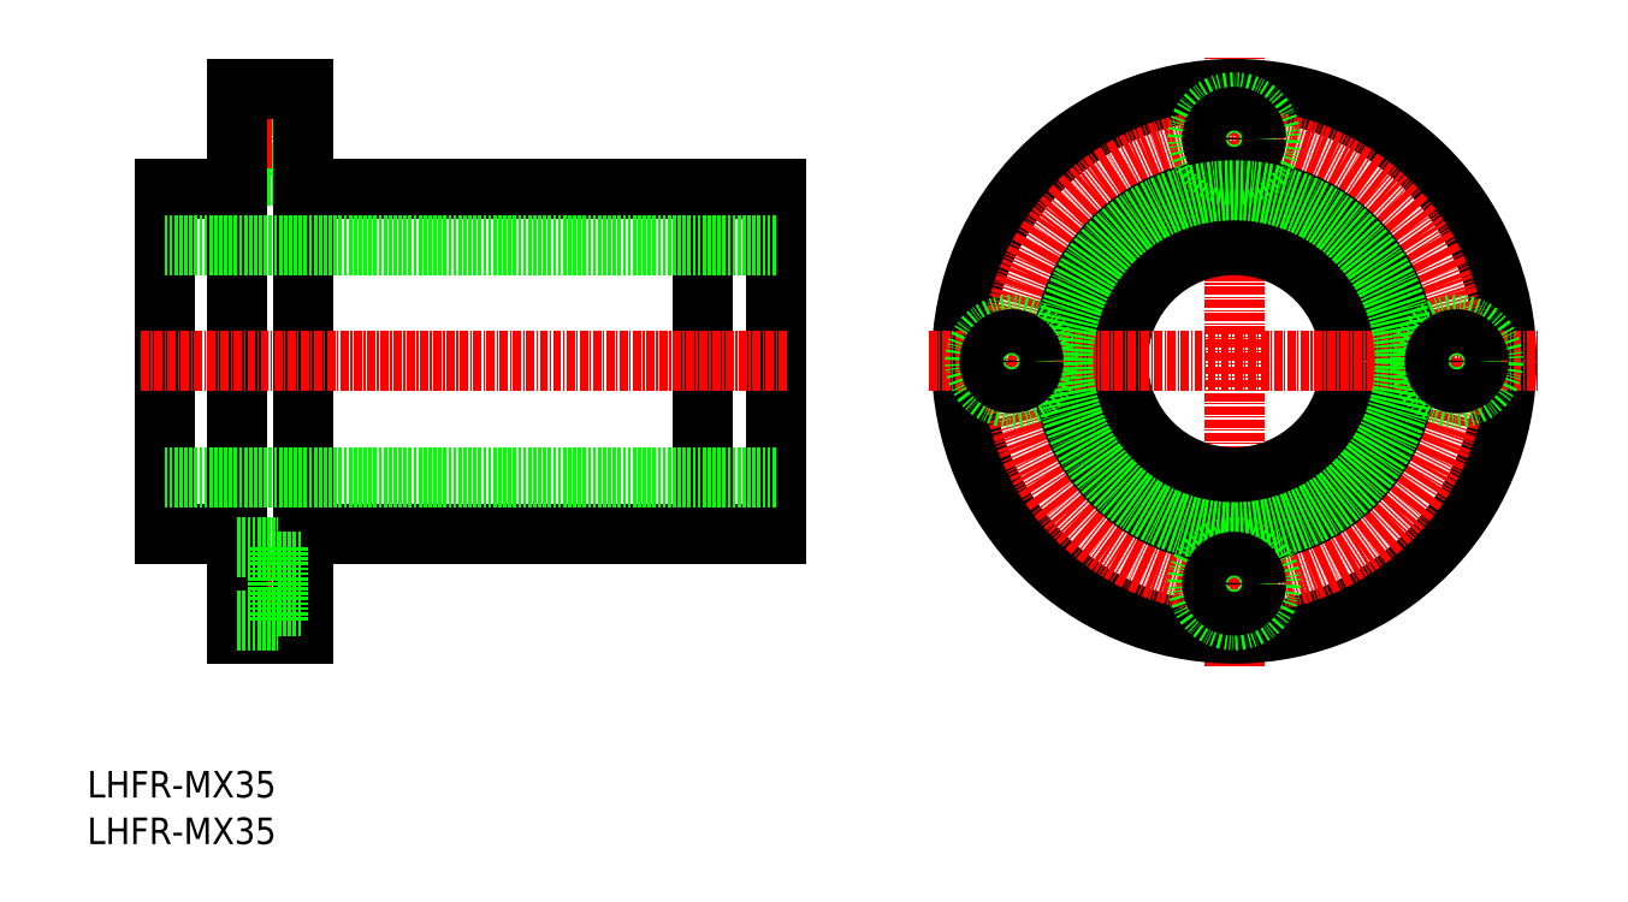
<metadata>
{"format":"dxf","ext":"dxf","renderer":"ezdxf+matplotlib","layout":"modelspace","background":"white","min_lineweight":24,"dpi":150}
</metadata>
<code>
0
SECTION
2
ENTITIES
0
TEXT
8
0
10
351.7
20
-254.5
30
0
40
4
1
LHFR-MX35
0
TEXT
8
0
10
351.7
20
-261.5
30
0
40
4
1
LHFR-MX35
0
LINE
8
CENTER
10
524.3
20
-234.8
30
0
11
524.3
21
-142.8
31
0
0
CIRCLE
8
0
10
524.3
20
-188.8
30
0
40
41
0
CIRCLE
8
CENTER
10
524.3
20
-188.8
30
0
40
33.5
0
CIRCLE
8
0
10
524.3
20
-188.8
30
0
40
26
0
CIRCLE
8
0
10
524.3
20
-188.8
30
0
40
17.5
0
LINE
8
CENTER
10
478.3
20
-188.8
30
0
11
570.3
21
-188.8
31
0
0
CIRCLE
8
0
10
524.3
20
-155.3
30
0
40
5.5
0
CIRCLE
8
0
10
524.3
20
-155.3
30
0
40
3.3
0
LINE
8
0
10
380.4
20
-149.8
30
0
11
380.4
21
-160.8
31
0
0
LINE
8
0
10
374.3
20
-160.8
30
0
11
380.4
21
-160.8
31
0
0
LINE
8
0
10
374.3
20
-149.8
30
0
11
380.4
21
-149.8
31
0
0
LINE
8
0
10
380.4
20
-158.6
30
0
11
384.3
21
-158.6
31
0
0
LINE
8
0
10
380.4
20
-152
30
0
11
384.3
21
-152
31
0
0
LINE
8
CENTER
10
372.3
20
-222.3
30
0
11
386.3
21
-222.3
31
0
0
LINE
8
CENTER
10
372.3
20
-155.3
30
0
11
386.3
21
-155.3
31
0
0
LINE
8
0
10
384.3
20
-147.8
30
0
11
384.3
21
-229.8
31
0
0
LINE
8
0
10
374.3
20
-229.8
30
0
11
384.3
21
-229.8
31
0
0
LINE
8
0
10
374.3
20
-147.8
30
0
11
384.3
21
-147.8
31
0
0
LINE
8
0
10
363.3
20
-162.8
30
0
11
374.3
21
-162.8
31
0
0
LINE
8
0
10
384.3
20
-162.8
30
0
11
455.3
21
-162.8
31
0
0
LINE
8
0
10
384.3
20
-214.8
30
0
11
455.3
21
-214.8
31
0
0
LINE
8
0
10
363.3
20
-214.8
30
0
11
374.3
21
-214.8
31
0
0
LINE
8
0
10
363.3
20
-162.8
30
0
11
363.3
21
-214.8
31
0
0
LINE
8
0
10
455.3
20
-162.8
30
0
11
455.3
21
-214.8
31
0
0
LINE
8
0
10
374.3
20
-147.8
30
0
11
374.3
21
-229.8
31
0
0
LINE
8
0
10
444.3
20
-162.8
30
0
11
444.3
21
-214.8
31
0
0
LINE
8
0
10
363.3
20
-206.3
30
0
11
455.3
21
-206.3
31
0
0
LINE
8
0
10
363.3
20
-171.3
30
0
11
455.3
21
-171.3
31
0
0
LINE
8
CENTER
10
359.8
20
-188.8
30
0
11
457.3
21
-188.8
31
0
0
CIRCLE
8
0
10
524.3
20
-188.8
30
0
40
25.75
0
CIRCLE
8
0
10
490.8
20
-188.8
30
0
40
5.5
0
CIRCLE
8
0
10
490.8
20
-188.8
30
0
40
3.3
0
CIRCLE
8
0
10
524.3
20
-222.3
30
0
40
5.5
0
CIRCLE
8
0
10
524.3
20
-222.3
30
0
40
3.3
0
CIRCLE
8
0
10
557.8
20
-188.8
30
0
40
5.5
0
CIRCLE
8
0
10
557.8
20
-188.8
30
0
40
3.3
0
LINE
8
0
10
380.4
20
-216.8
30
0
11
380.4
21
-227.8
31
0
0
LINE
8
0
10
374.3
20
-227.8
30
0
11
380.4
21
-227.8
31
0
0
LINE
8
0
10
374.3
20
-216.8
30
0
11
380.4
21
-216.8
31
0
0
LINE
8
0
10
380.4
20
-225.6
30
0
11
384.3
21
-225.6
31
0
0
LINE
8
0
10
380.4
20
-219
30
0
11
384.3
21
-219
31
0
0
ENDSEC
0
EOF

</code>
